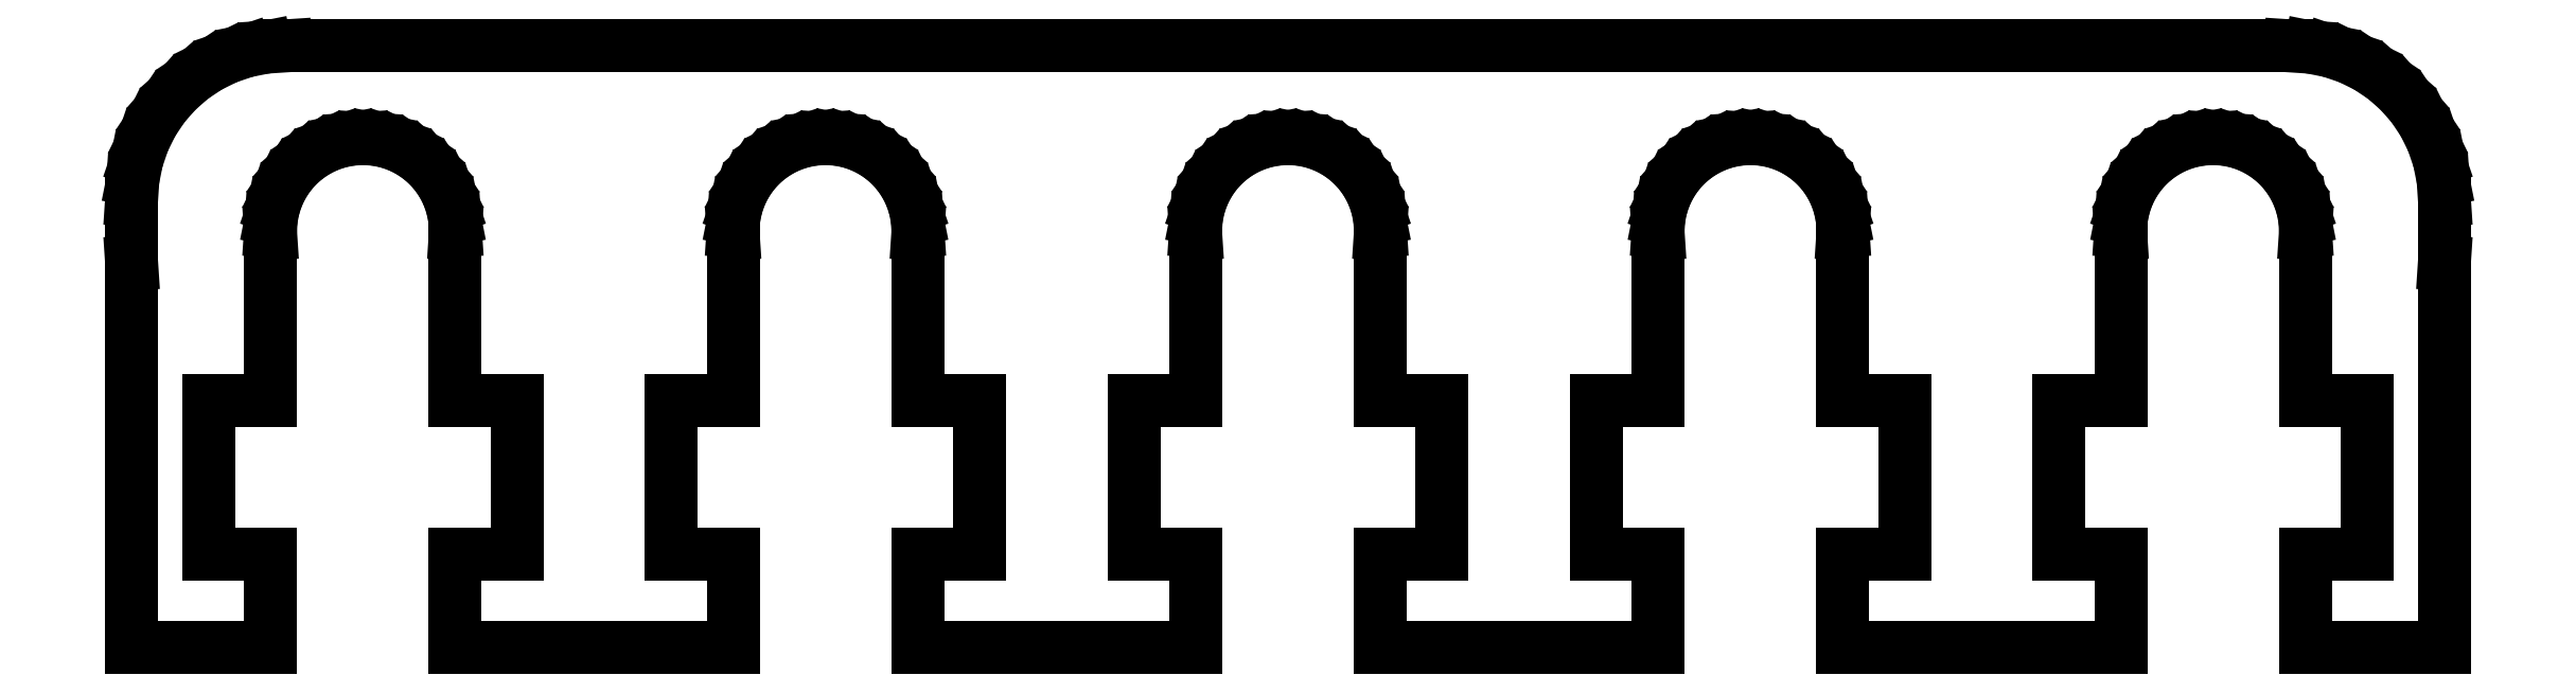
<metadata>
{"format":"dxf","ext":"dxf","renderer":"ezdxf+matplotlib","layout":"modelspace","background":"white","min_lineweight":24,"dpi":150}
</metadata>
<code>
0
SECTION
2
ENTITIES
0
LINE
8
0
10
-12.01
20
-5.5
11
-10
21
-5.5
0
LINE
8
0
10
-10
20
-5.5
11
-10
21
-10.5
0
LINE
8
0
10
-10
20
-10.5
11
-12.01
21
-10.5
0
LINE
8
0
10
-12.01
20
-10.5
11
-12.01
21
-13.5
0
LINE
8
0
10
-12.01
20
-13.5
11
-2.993
21
-13.5
0
LINE
8
0
10
-2.993
20
-13.5
11
-2.993
21
-10.5
0
LINE
8
0
10
-2.993
20
-10.5
11
-5
21
-10.5
0
LINE
8
0
10
-5
20
-10.5
11
-5
21
-5.5
0
LINE
8
0
10
-5
20
-5.5
11
-2.993
21
-5.5
0
LINE
8
0
10
-2.993
20
-5.5
11
-2.993
21
-0.09999
0
LINE
8
0
10
-2.993
20
-0.09999
11
-3
21
0
0
LINE
8
0
10
-3
20
0
11
-2.974
21
0.3916
0
LINE
8
0
10
-2.974
20
0.3916
11
-2.898
21
0.7764
0
LINE
8
0
10
-2.898
20
0.7764
11
-2.772
21
1.148
0
LINE
8
0
10
-2.772
20
1.148
11
-2.598
21
1.5
0
LINE
8
0
10
-2.598
20
1.5
11
-2.38
21
1.826
0
LINE
8
0
10
-2.38
20
1.826
11
-2.121
21
2.121
0
LINE
8
0
10
-2.121
20
2.121
11
-1.826
21
2.38
0
LINE
8
0
10
-1.826
20
2.38
11
-1.5
21
2.598
0
LINE
8
0
10
-1.5
20
2.598
11
-1.148
21
2.772
0
LINE
8
0
10
-1.148
20
2.772
11
-0.7764
21
2.898
0
LINE
8
0
10
-0.7764
20
2.898
11
-0.3916
21
2.974
0
LINE
8
0
10
-0.3916
20
2.974
11
0
21
3
0
LINE
8
0
10
0
20
3
11
0.3916
21
2.974
0
LINE
8
0
10
0.3916
20
2.974
11
0.7764
21
2.898
0
LINE
8
0
10
0.7764
20
2.898
11
1.148
21
2.772
0
LINE
8
0
10
1.148
20
2.772
11
1.5
21
2.598
0
LINE
8
0
10
1.5
20
2.598
11
1.826
21
2.38
0
LINE
8
0
10
1.826
20
2.38
11
2.121
21
2.121
0
LINE
8
0
10
2.121
20
2.121
11
2.38
21
1.826
0
LINE
8
0
10
2.38
20
1.826
11
2.598
21
1.5
0
LINE
8
0
10
2.598
20
1.5
11
2.772
21
1.148
0
LINE
8
0
10
2.772
20
1.148
11
2.898
21
0.7764
0
LINE
8
0
10
2.898
20
0.7764
11
2.974
21
0.3916
0
LINE
8
0
10
2.974
20
0.3916
11
3
21
0
0
LINE
8
0
10
3
20
0
11
2.993
21
-0.09999
0
LINE
8
0
10
2.993
20
-0.09999
11
2.993
21
-5.5
0
LINE
8
0
10
2.993
20
-5.5
11
5
21
-5.5
0
LINE
8
0
10
5
20
-5.5
11
5
21
-10.5
0
LINE
8
0
10
5
20
-10.5
11
2.993
21
-10.5
0
LINE
8
0
10
2.993
20
-10.5
11
2.993
21
-13.5
0
LINE
8
0
10
2.993
20
-13.5
11
12.01
21
-13.5
0
LINE
8
0
10
12.01
20
-13.5
11
12.01
21
-10.5
0
LINE
8
0
10
12.01
20
-10.5
11
10
21
-10.5
0
LINE
8
0
10
10
20
-10.5
11
10
21
-5.5
0
LINE
8
0
10
10
20
-5.5
11
12.01
21
-5.5
0
LINE
8
0
10
12.01
20
-5.5
11
12.01
21
-0.09999
0
LINE
8
0
10
12.01
20
-0.09999
11
12
21
0
0
LINE
8
0
10
12
20
0
11
12.03
21
0.3916
0
LINE
8
0
10
12.03
20
0.3916
11
12.1
21
0.7764
0
LINE
8
0
10
12.1
20
0.7764
11
12.23
21
1.148
0
LINE
8
0
10
12.23
20
1.148
11
12.4
21
1.5
0
LINE
8
0
10
12.4
20
1.5
11
12.62
21
1.826
0
LINE
8
0
10
12.62
20
1.826
11
12.88
21
2.121
0
LINE
8
0
10
12.88
20
2.121
11
13.17
21
2.38
0
LINE
8
0
10
13.17
20
2.38
11
13.5
21
2.598
0
LINE
8
0
10
13.5
20
2.598
11
13.85
21
2.772
0
LINE
8
0
10
13.85
20
2.772
11
14.22
21
2.898
0
LINE
8
0
10
14.22
20
2.898
11
14.61
21
2.974
0
LINE
8
0
10
14.61
20
2.974
11
15
21
3
0
LINE
8
0
10
15
20
3
11
15.39
21
2.974
0
LINE
8
0
10
15.39
20
2.974
11
15.78
21
2.898
0
LINE
8
0
10
15.78
20
2.898
11
16.15
21
2.772
0
LINE
8
0
10
16.15
20
2.772
11
16.5
21
2.598
0
LINE
8
0
10
16.5
20
2.598
11
16.83
21
2.38
0
LINE
8
0
10
16.83
20
2.38
11
17.12
21
2.121
0
LINE
8
0
10
17.12
20
2.121
11
17.38
21
1.826
0
LINE
8
0
10
17.38
20
1.826
11
17.6
21
1.5
0
LINE
8
0
10
17.6
20
1.5
11
17.77
21
1.148
0
LINE
8
0
10
17.77
20
1.148
11
17.9
21
0.7764
0
LINE
8
0
10
17.9
20
0.7764
11
17.97
21
0.3916
0
LINE
8
0
10
17.97
20
0.3916
11
18
21
0
0
LINE
8
0
10
18
20
0
11
17.99
21
-0.09999
0
LINE
8
0
10
17.99
20
-0.09999
11
17.99
21
-5.5
0
LINE
8
0
10
17.99
20
-5.5
11
20
21
-5.5
0
LINE
8
0
10
20
20
-5.5
11
20
21
-10.5
0
LINE
8
0
10
20
20
-10.5
11
17.99
21
-10.5
0
LINE
8
0
10
17.99
20
-10.5
11
17.99
21
-13.5
0
LINE
8
0
10
17.99
20
-13.5
11
27.01
21
-13.5
0
LINE
8
0
10
27.01
20
-13.5
11
27.01
21
-10.5
0
LINE
8
0
10
27.01
20
-10.5
11
25
21
-10.5
0
LINE
8
0
10
25
20
-10.5
11
25
21
-5.5
0
LINE
8
0
10
25
20
-5.5
11
27.01
21
-5.5
0
LINE
8
0
10
27.01
20
-5.5
11
27.01
21
-0.09999
0
LINE
8
0
10
27.01
20
-0.09999
11
27
21
0
0
LINE
8
0
10
27
20
0
11
27.03
21
0.3916
0
LINE
8
0
10
27.03
20
0.3916
11
27.1
21
0.7764
0
LINE
8
0
10
27.1
20
0.7764
11
27.23
21
1.148
0
LINE
8
0
10
27.23
20
1.148
11
27.4
21
1.5
0
LINE
8
0
10
27.4
20
1.5
11
27.62
21
1.826
0
LINE
8
0
10
27.62
20
1.826
11
27.88
21
2.121
0
LINE
8
0
10
27.88
20
2.121
11
28.17
21
2.38
0
LINE
8
0
10
28.17
20
2.38
11
28.5
21
2.598
0
LINE
8
0
10
28.5
20
2.598
11
28.85
21
2.772
0
LINE
8
0
10
28.85
20
2.772
11
29.22
21
2.898
0
LINE
8
0
10
29.22
20
2.898
11
29.61
21
2.974
0
LINE
8
0
10
29.61
20
2.974
11
30
21
3
0
LINE
8
0
10
30
20
3
11
30.39
21
2.974
0
LINE
8
0
10
30.39
20
2.974
11
30.78
21
2.898
0
LINE
8
0
10
30.78
20
2.898
11
31.15
21
2.772
0
LINE
8
0
10
31.15
20
2.772
11
31.5
21
2.598
0
LINE
8
0
10
31.5
20
2.598
11
31.83
21
2.38
0
LINE
8
0
10
31.83
20
2.38
11
32.12
21
2.121
0
LINE
8
0
10
32.12
20
2.121
11
32.38
21
1.826
0
LINE
8
0
10
32.38
20
1.826
11
32.6
21
1.5
0
LINE
8
0
10
32.6
20
1.5
11
32.77
21
1.148
0
LINE
8
0
10
32.77
20
1.148
11
32.9
21
0.7764
0
LINE
8
0
10
32.9
20
0.7764
11
32.97
21
0.3916
0
LINE
8
0
10
32.97
20
0.3916
11
33
21
0
0
LINE
8
0
10
33
20
0
11
32.99
21
-0.09999
0
LINE
8
0
10
32.99
20
-0.09999
11
32.99
21
-5.5
0
LINE
8
0
10
32.99
20
-5.5
11
35
21
-5.5
0
LINE
8
0
10
35
20
-5.5
11
35
21
-10.5
0
LINE
8
0
10
35
20
-10.5
11
32.99
21
-10.5
0
LINE
8
0
10
32.99
20
-10.5
11
32.99
21
-13.5
0
LINE
8
0
10
32.99
20
-13.5
11
37.5
21
-13.5
0
LINE
8
0
10
37.5
20
-13.5
11
37.5
21
-1.081
0
LINE
8
0
10
37.5
20
-1.081
11
37.51
21
-1.005
0
LINE
8
0
10
37.51
20
-1.005
11
37.51
21
1.005
0
LINE
8
0
10
37.51
20
1.005
11
37.46
21
1.658
0
LINE
8
0
10
37.46
20
1.658
11
37.33
21
2.299
0
LINE
8
0
10
37.33
20
2.299
11
37.12
21
2.918
0
LINE
8
0
10
37.12
20
2.918
11
36.84
21
3.505
0
LINE
8
0
10
36.84
20
3.505
11
36.47
21
4.049
0
LINE
8
0
10
36.47
20
4.049
11
36.04
21
4.541
0
LINE
8
0
10
36.04
20
4.541
11
35.55
21
4.972
0
LINE
8
0
10
35.55
20
4.972
11
35.01
21
5.335
0
LINE
8
0
10
35.01
20
5.335
11
34.42
21
5.624
0
LINE
8
0
10
34.42
20
5.624
11
33.8
21
5.835
0
LINE
8
0
10
33.8
20
5.835
11
33.16
21
5.962
0
LINE
8
0
10
33.16
20
5.962
11
32.51
21
6.005
0
LINE
8
0
10
32.51
20
6.005
11
-32.51
21
6.005
0
LINE
8
0
10
-32.51
20
6.005
11
-33.16
21
5.962
0
LINE
8
0
10
-33.16
20
5.962
11
-33.8
21
5.835
0
LINE
8
0
10
-33.8
20
5.835
11
-34.42
21
5.624
0
LINE
8
0
10
-34.42
20
5.624
11
-35.01
21
5.335
0
LINE
8
0
10
-35.01
20
5.335
11
-35.55
21
4.972
0
LINE
8
0
10
-35.55
20
4.972
11
-36.04
21
4.541
0
LINE
8
0
10
-36.04
20
4.541
11
-36.47
21
4.049
0
LINE
8
0
10
-36.47
20
4.049
11
-36.84
21
3.505
0
LINE
8
0
10
-36.84
20
3.505
11
-37.12
21
2.918
0
LINE
8
0
10
-37.12
20
2.918
11
-37.33
21
2.299
0
LINE
8
0
10
-37.33
20
2.299
11
-37.46
21
1.658
0
LINE
8
0
10
-37.46
20
1.658
11
-37.51
21
1.005
0
LINE
8
0
10
-37.51
20
1.005
11
-37.51
21
-1.005
0
LINE
8
0
10
-37.51
20
-1.005
11
-37.5
21
-1.081
0
LINE
8
0
10
-37.5
20
-1.081
11
-37.5
21
-13.5
0
LINE
8
0
10
-37.5
20
-13.5
11
-32.99
21
-13.5
0
LINE
8
0
10
-32.99
20
-13.5
11
-32.99
21
-10.5
0
LINE
8
0
10
-32.99
20
-10.5
11
-35
21
-10.5
0
LINE
8
0
10
-35
20
-10.5
11
-35
21
-5.5
0
LINE
8
0
10
-35
20
-5.5
11
-32.99
21
-5.5
0
LINE
8
0
10
-32.99
20
-5.5
11
-32.99
21
-0.09999
0
LINE
8
0
10
-32.99
20
-0.09999
11
-33
21
0
0
LINE
8
0
10
-33
20
0
11
-32.97
21
0.3916
0
LINE
8
0
10
-32.97
20
0.3916
11
-32.9
21
0.7764
0
LINE
8
0
10
-32.9
20
0.7764
11
-32.77
21
1.148
0
LINE
8
0
10
-32.77
20
1.148
11
-32.6
21
1.5
0
LINE
8
0
10
-32.6
20
1.5
11
-32.38
21
1.826
0
LINE
8
0
10
-32.38
20
1.826
11
-32.12
21
2.121
0
LINE
8
0
10
-32.12
20
2.121
11
-31.83
21
2.38
0
LINE
8
0
10
-31.83
20
2.38
11
-31.5
21
2.598
0
LINE
8
0
10
-31.5
20
2.598
11
-31.15
21
2.772
0
LINE
8
0
10
-31.15
20
2.772
11
-30.78
21
2.898
0
LINE
8
0
10
-30.78
20
2.898
11
-30.39
21
2.974
0
LINE
8
0
10
-30.39
20
2.974
11
-30
21
3
0
LINE
8
0
10
-30
20
3
11
-29.61
21
2.974
0
LINE
8
0
10
-29.61
20
2.974
11
-29.22
21
2.898
0
LINE
8
0
10
-29.22
20
2.898
11
-28.85
21
2.772
0
LINE
8
0
10
-28.85
20
2.772
11
-28.5
21
2.598
0
LINE
8
0
10
-28.5
20
2.598
11
-28.17
21
2.38
0
LINE
8
0
10
-28.17
20
2.38
11
-27.88
21
2.121
0
LINE
8
0
10
-27.88
20
2.121
11
-27.62
21
1.826
0
LINE
8
0
10
-27.62
20
1.826
11
-27.4
21
1.5
0
LINE
8
0
10
-27.4
20
1.5
11
-27.23
21
1.148
0
LINE
8
0
10
-27.23
20
1.148
11
-27.1
21
0.7764
0
LINE
8
0
10
-27.1
20
0.7764
11
-27.03
21
0.3916
0
LINE
8
0
10
-27.03
20
0.3916
11
-27
21
0
0
LINE
8
0
10
-27
20
0
11
-27.01
21
-0.09999
0
LINE
8
0
10
-27.01
20
-0.09999
11
-27.01
21
-5.5
0
LINE
8
0
10
-27.01
20
-5.5
11
-25
21
-5.5
0
LINE
8
0
10
-25
20
-5.5
11
-25
21
-10.5
0
LINE
8
0
10
-25
20
-10.5
11
-27.01
21
-10.5
0
LINE
8
0
10
-27.01
20
-10.5
11
-27.01
21
-13.5
0
LINE
8
0
10
-27.01
20
-13.5
11
-17.99
21
-13.5
0
LINE
8
0
10
-17.99
20
-13.5
11
-17.99
21
-10.5
0
LINE
8
0
10
-17.99
20
-10.5
11
-20
21
-10.5
0
LINE
8
0
10
-20
20
-10.5
11
-20
21
-5.5
0
LINE
8
0
10
-20
20
-5.5
11
-17.99
21
-5.5
0
LINE
8
0
10
-17.99
20
-5.5
11
-17.99
21
-0.09999
0
LINE
8
0
10
-17.99
20
-0.09999
11
-18
21
0
0
LINE
8
0
10
-18
20
0
11
-17.97
21
0.3916
0
LINE
8
0
10
-17.97
20
0.3916
11
-17.9
21
0.7764
0
LINE
8
0
10
-17.9
20
0.7764
11
-17.77
21
1.148
0
LINE
8
0
10
-17.77
20
1.148
11
-17.6
21
1.5
0
LINE
8
0
10
-17.6
20
1.5
11
-17.38
21
1.826
0
LINE
8
0
10
-17.38
20
1.826
11
-17.12
21
2.121
0
LINE
8
0
10
-17.12
20
2.121
11
-16.83
21
2.38
0
LINE
8
0
10
-16.83
20
2.38
11
-16.5
21
2.598
0
LINE
8
0
10
-16.5
20
2.598
11
-16.15
21
2.772
0
LINE
8
0
10
-16.15
20
2.772
11
-15.78
21
2.898
0
LINE
8
0
10
-15.78
20
2.898
11
-15.39
21
2.974
0
LINE
8
0
10
-15.39
20
2.974
11
-15
21
3
0
LINE
8
0
10
-15
20
3
11
-14.61
21
2.974
0
LINE
8
0
10
-14.61
20
2.974
11
-14.22
21
2.898
0
LINE
8
0
10
-14.22
20
2.898
11
-13.85
21
2.772
0
LINE
8
0
10
-13.85
20
2.772
11
-13.5
21
2.598
0
LINE
8
0
10
-13.5
20
2.598
11
-13.17
21
2.38
0
LINE
8
0
10
-13.17
20
2.38
11
-12.88
21
2.121
0
LINE
8
0
10
-12.88
20
2.121
11
-12.62
21
1.826
0
LINE
8
0
10
-12.62
20
1.826
11
-12.4
21
1.5
0
LINE
8
0
10
-12.4
20
1.5
11
-12.23
21
1.148
0
LINE
8
0
10
-12.23
20
1.148
11
-12.1
21
0.7764
0
LINE
8
0
10
-12.1
20
0.7764
11
-12.03
21
0.3916
0
LINE
8
0
10
-12.03
20
0.3916
11
-12
21
0
0
LINE
8
0
10
-12
20
0
11
-12.01
21
-0.09999
0
LINE
8
0
10
-12.01
20
-0.09999
11
-12.01
21
-5.5
0
ENDSEC
0
EOF

</code>
